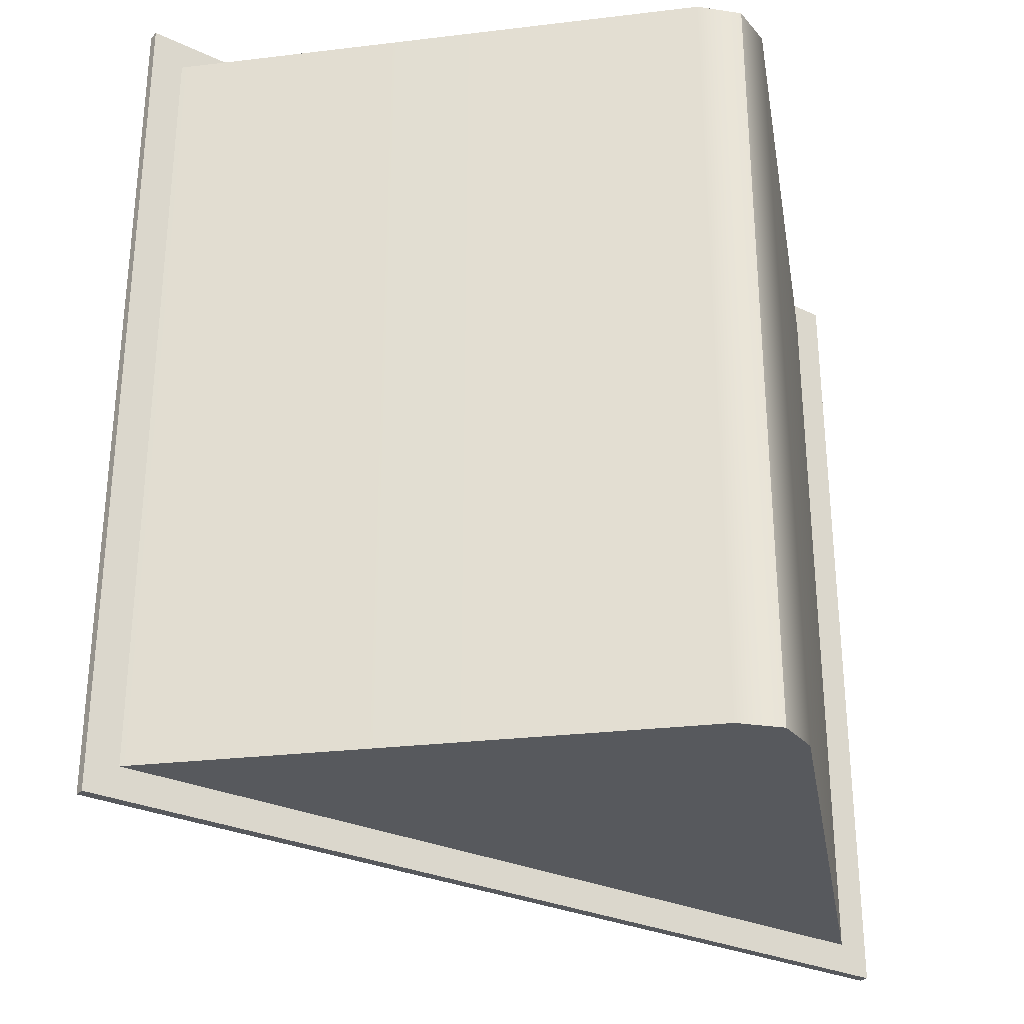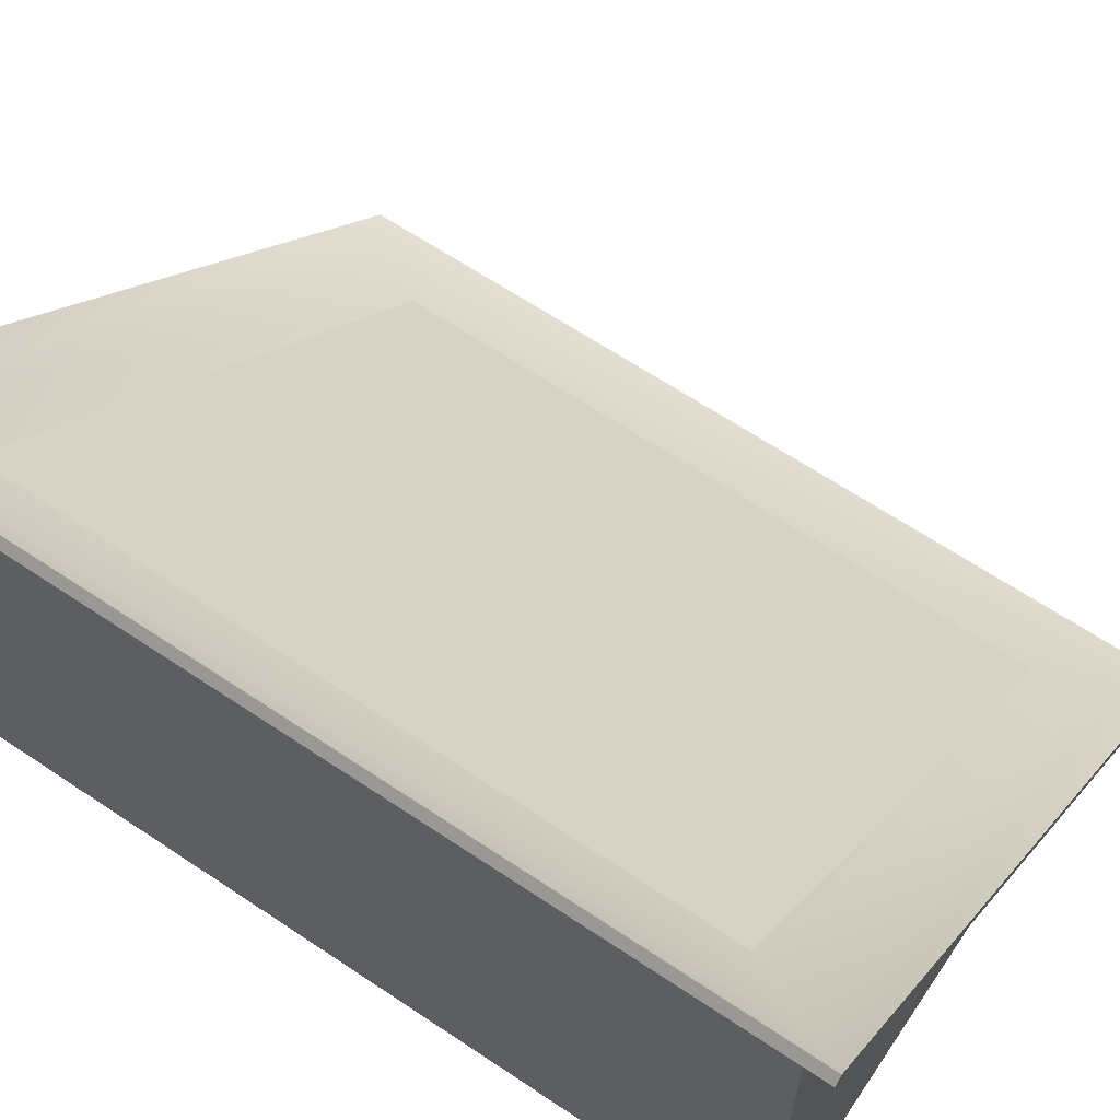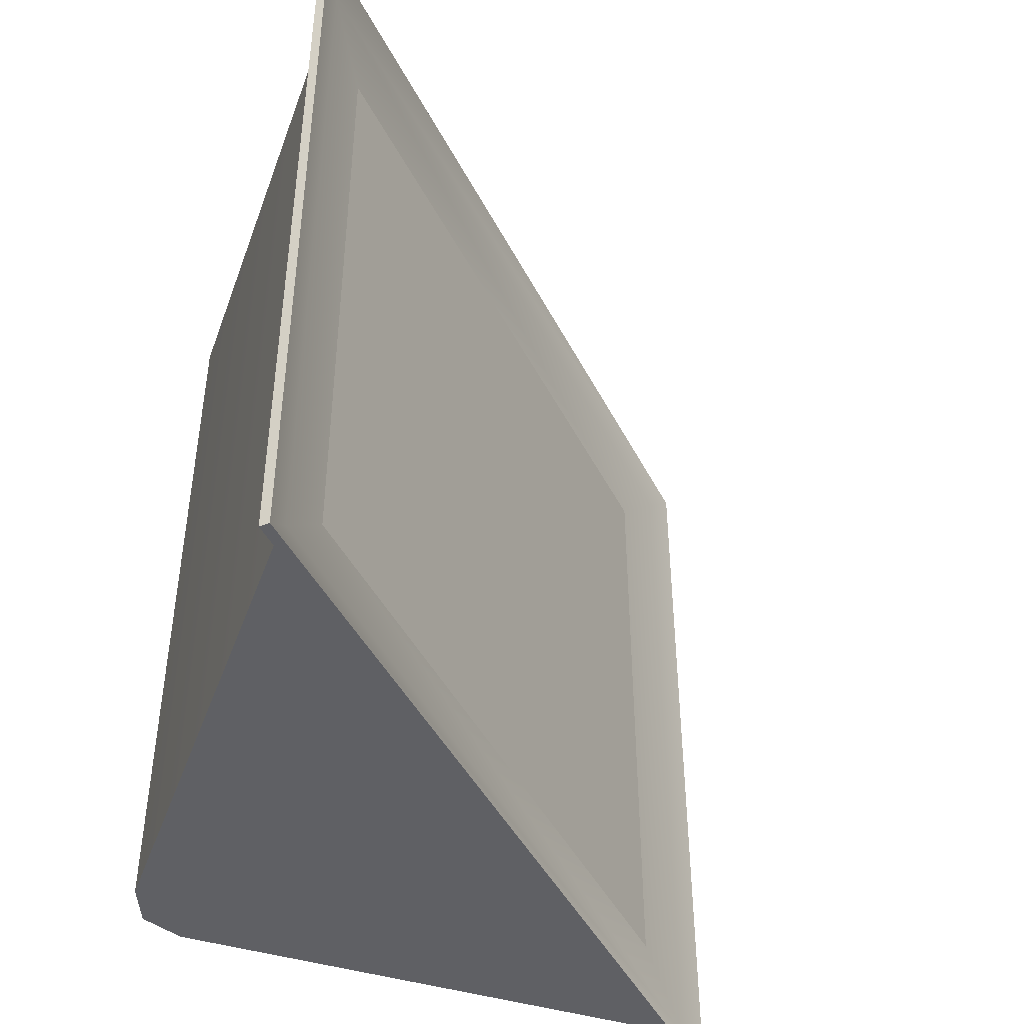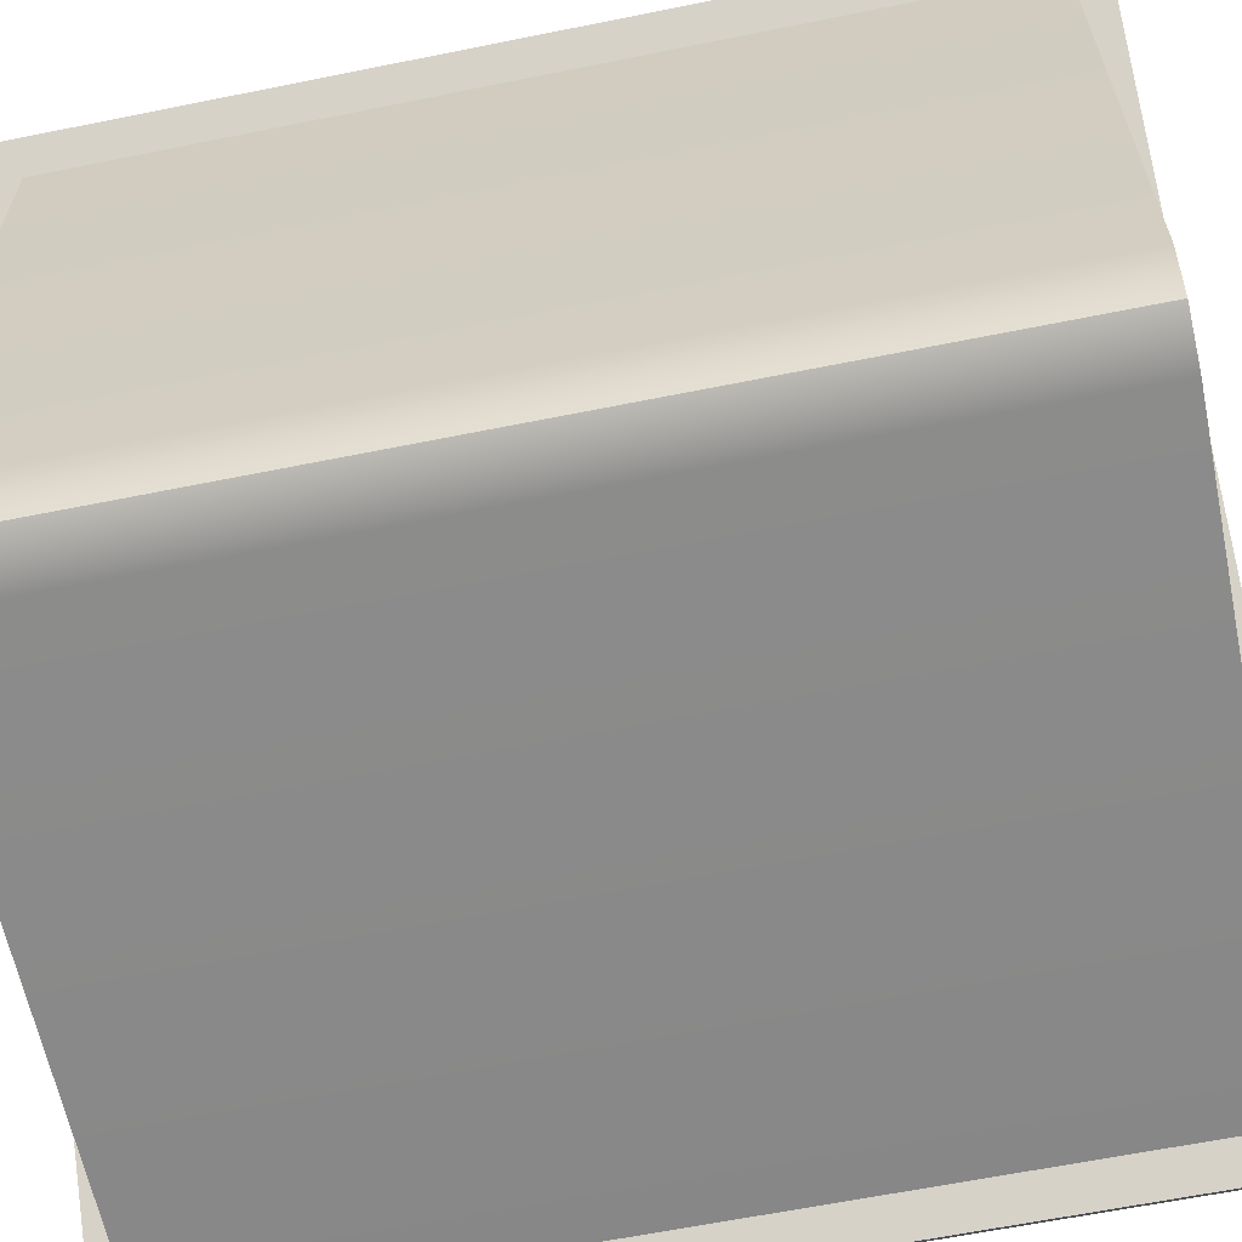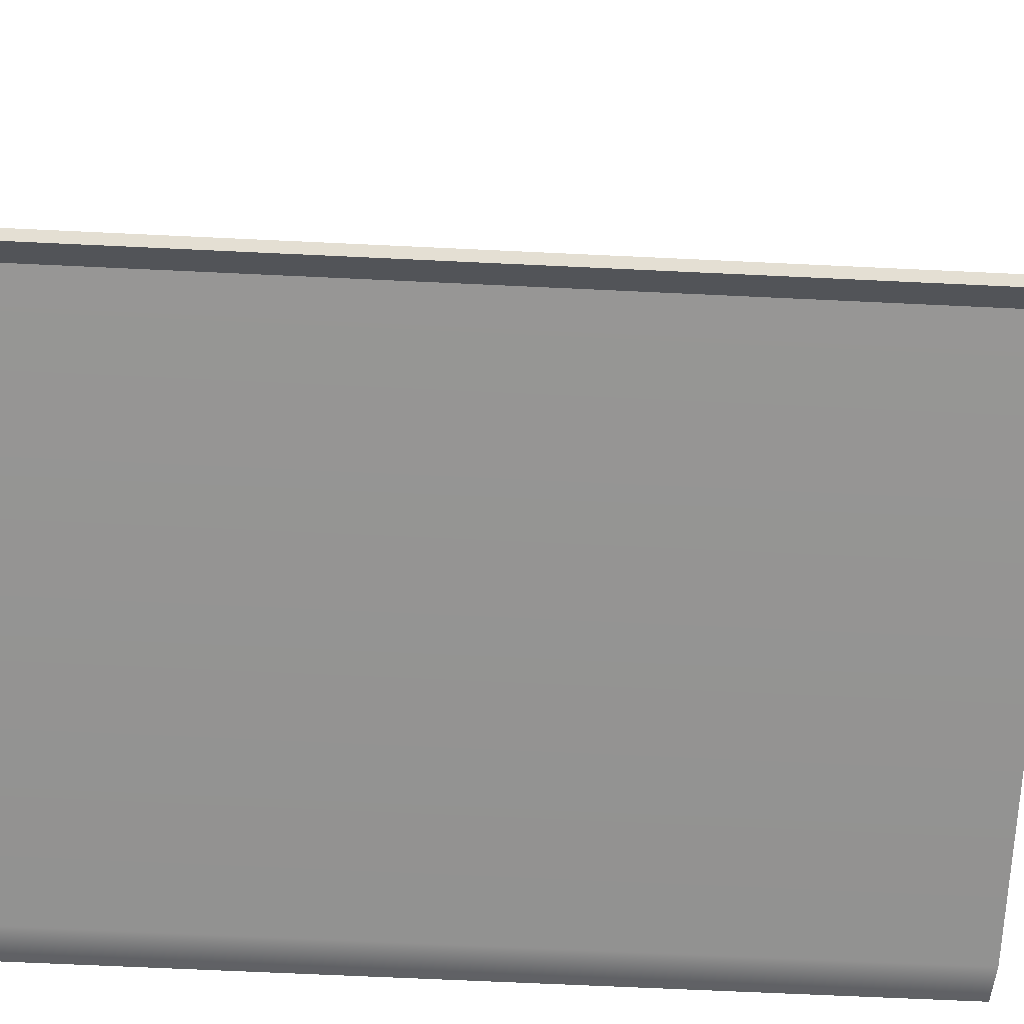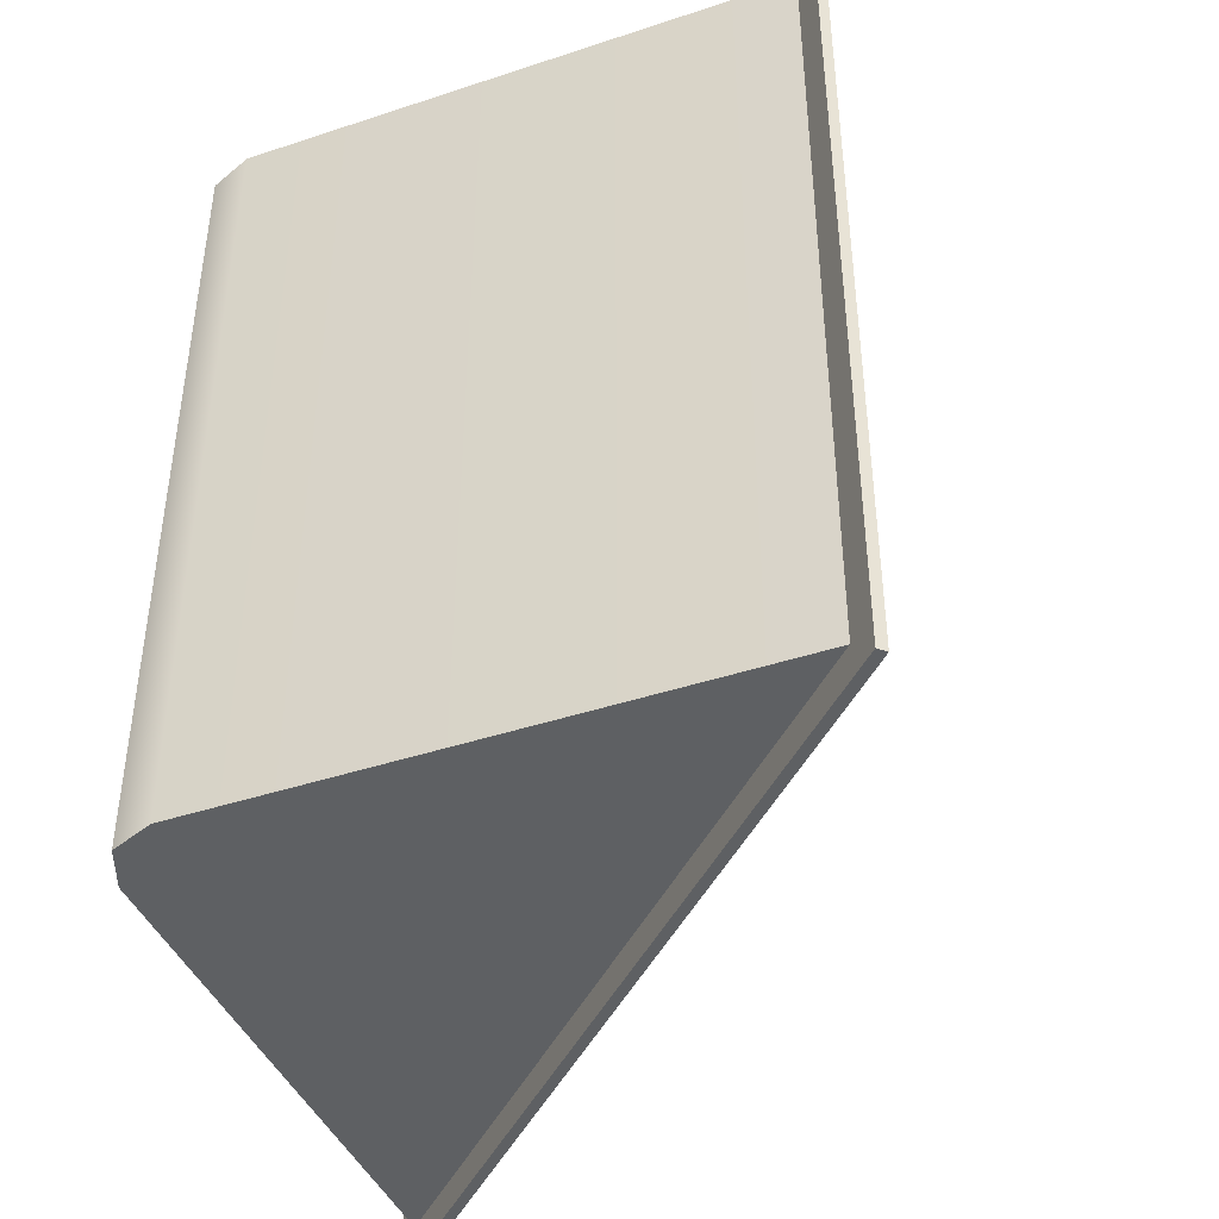
<metadata>
{"format":"obj","ext":"obj","renderer":"f3d","projection":"perspective","resolution":1024,"background":"white","views":[{"elev":-29.1,"azim":-170.0,"up":"+Y"},{"elev":64.8,"azim":-56.0,"up":"+Z"},{"elev":-44.8,"azim":-19.4,"up":"+Y"},{"elev":-62.5,"azim":-78.4,"up":"+Z"},{"elev":-67.9,"azim":87.3,"up":"+Z"},{"elev":-42.7,"azim":-68.5,"up":"+Y"}]}
</metadata>
<code>
v 1.779 -2.332 0.1162
v -1.424 -2.332 0.1162
v -1.424 2.332 0.1162
v 1.779 2.332 0.1162
v -1.779 2.332 0.4721
v -1.779 -2.332 0.4721
v -1.779 -2.332 3.675
v -1.779 2.332 3.675
v 1.918 -2.514 -0.02225
v -1.918 -2.514 3.814
v 1.918 2.514 -0.02225
v -1.918 2.514 3.814
v 1.961 -2.514 0.02059
v -1.875 -2.514 3.856
v 1.961 2.514 0.02059
v -1.875 2.514 3.856
v -1.675 2.332 0.2205
v -1.675 -2.332 0.2205
v -1.759 -2.315 3.663
v -1.503 -1.921 3.334
v -1.503 1.921 3.334
v -1.759 2.315 3.663
v 1.779 -2.321 0.1269
v 1.452 -1.921 0.3798
v 1.779 2.321 0.1269
v 1.448 1.915 0.3836
f 1 2 3 4
f 7 1 9 10
f 1 4 11 9
f 4 8 12 11
f 8 7 10 12
f 10 9 13 14
f 9 11 15 13
f 11 12 16 15
f 12 10 14 16
f 17 3 2 18
f 17 5 8 4 3
f 18 2 1 7 6
f 20 24 26 21
f 5 6 7 8
f 5 17 18 6
f 19 20 21 22
f 20 19 23 24
f 24 23 25 26
f 26 25 22 21
f 14 13 23 19
f 13 15 25 23
f 15 16 22 25
f 16 14 19 22

</code>
